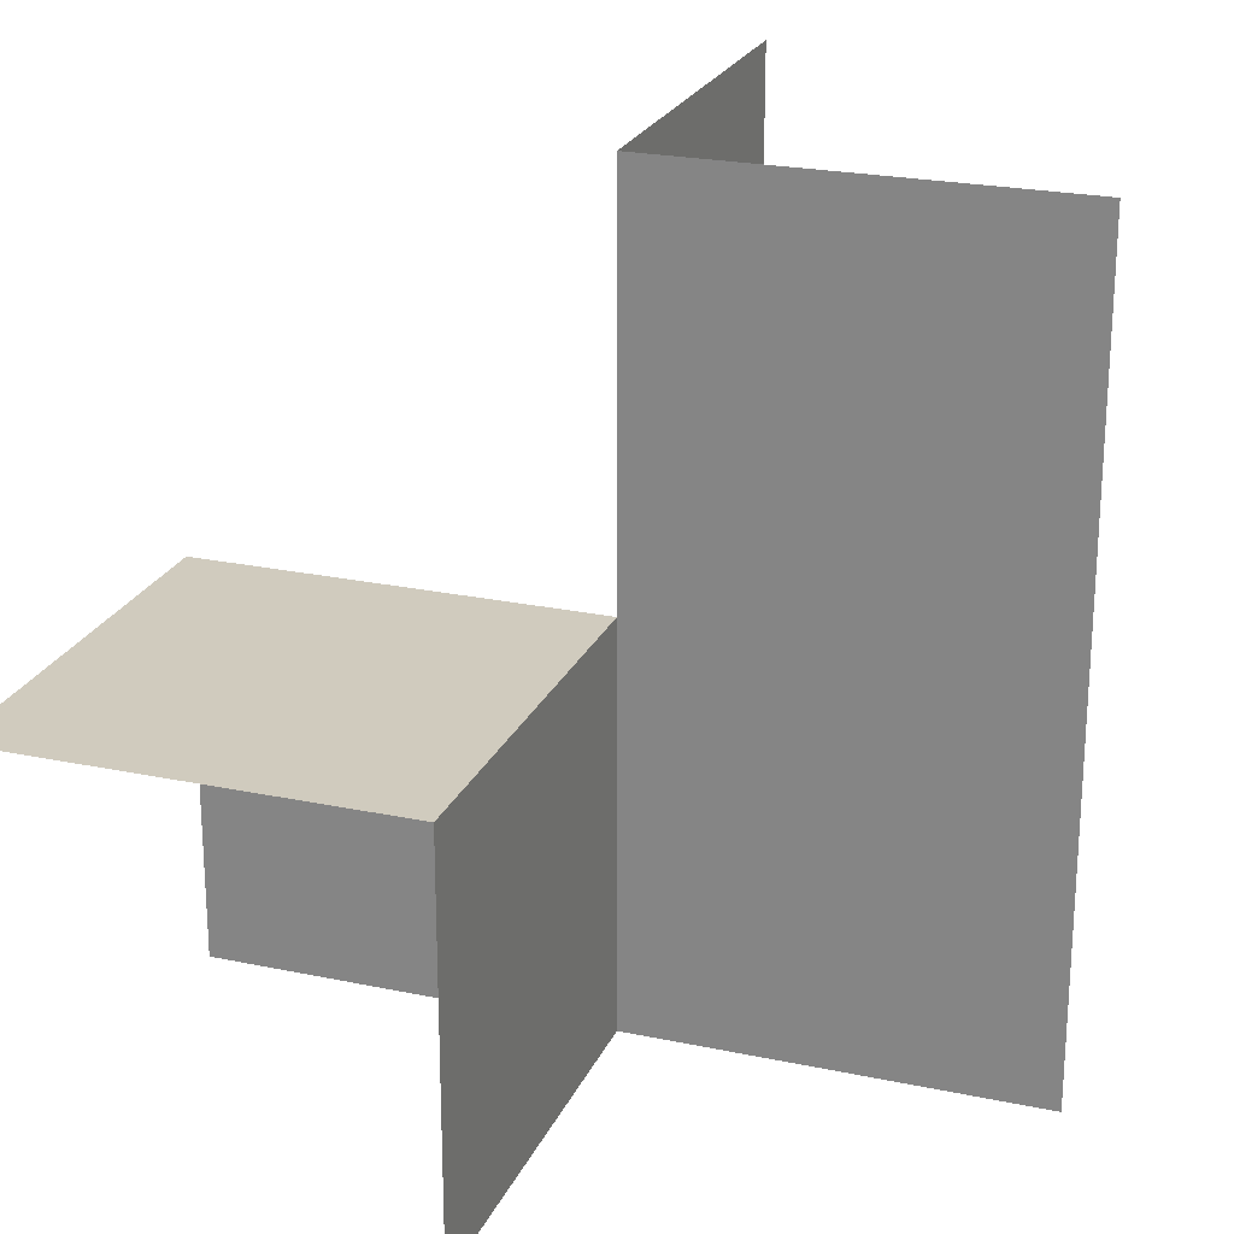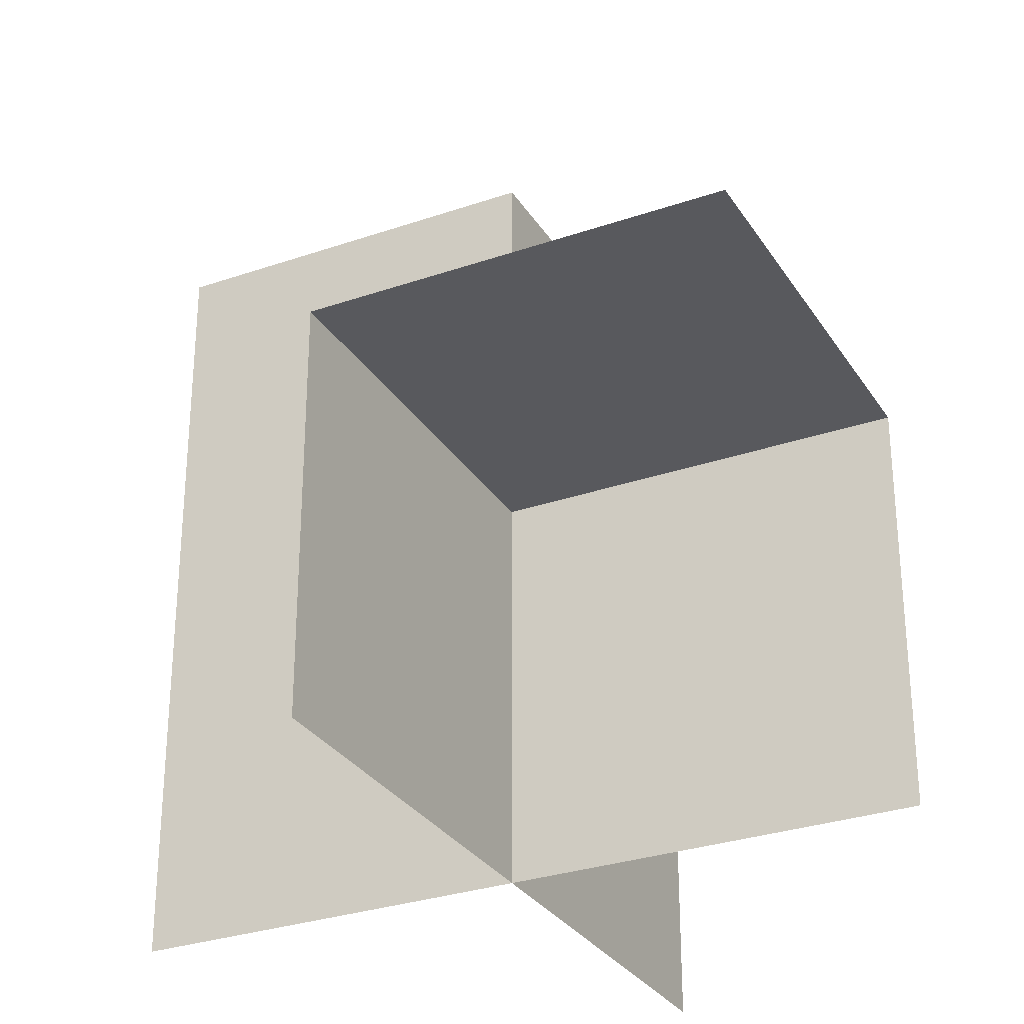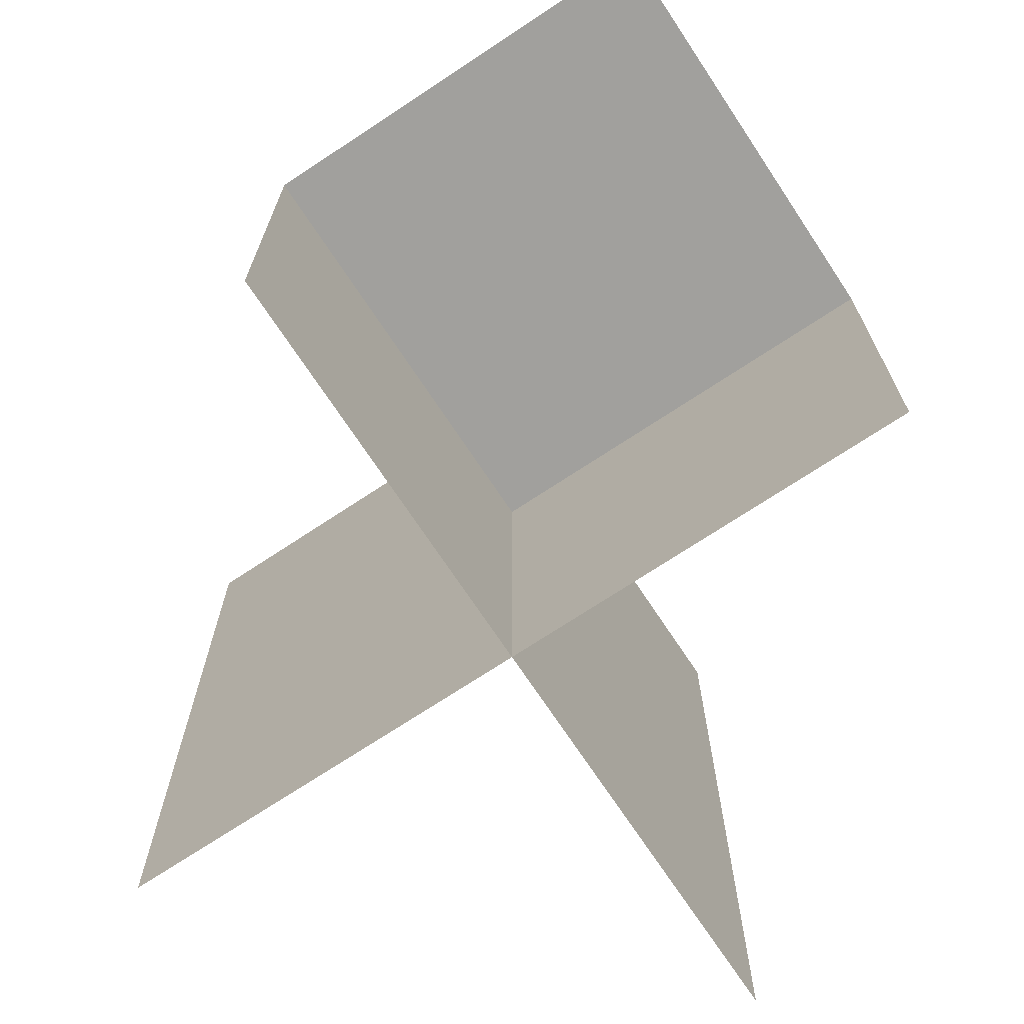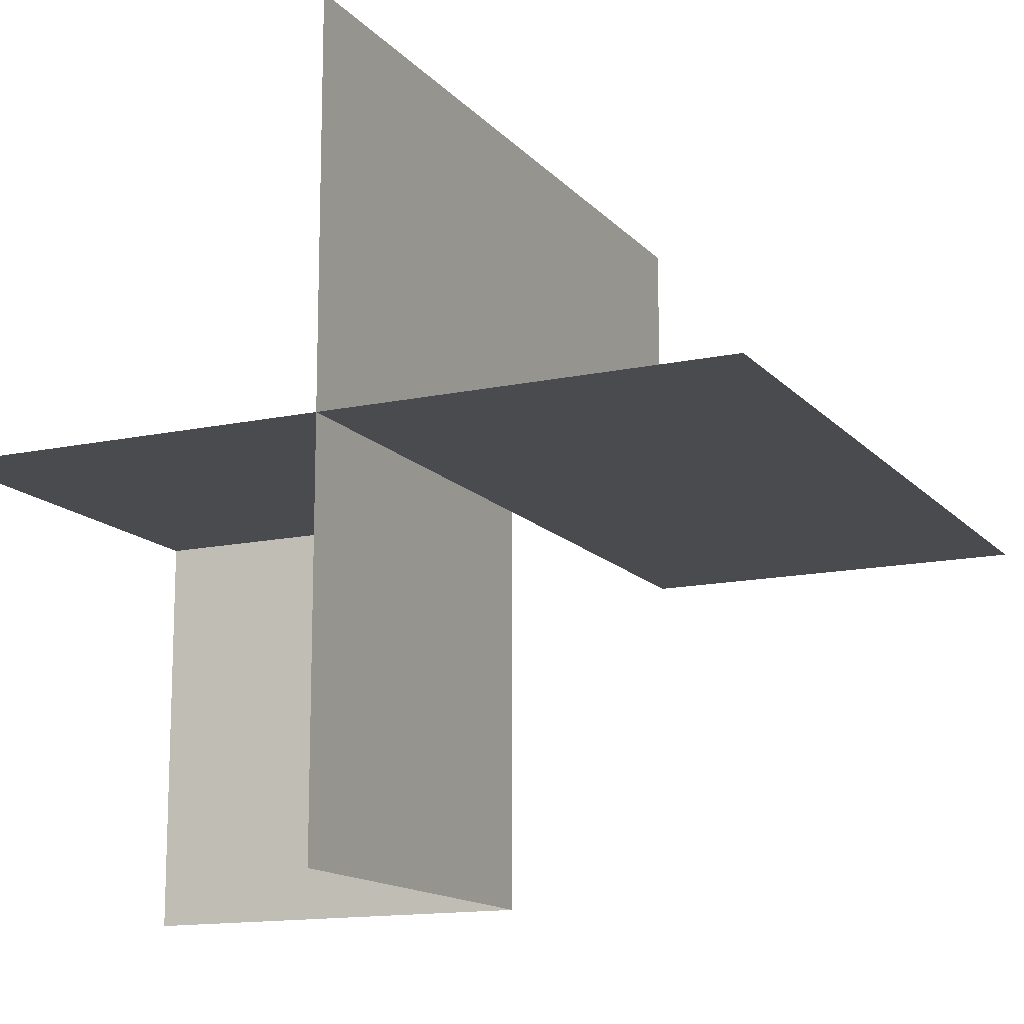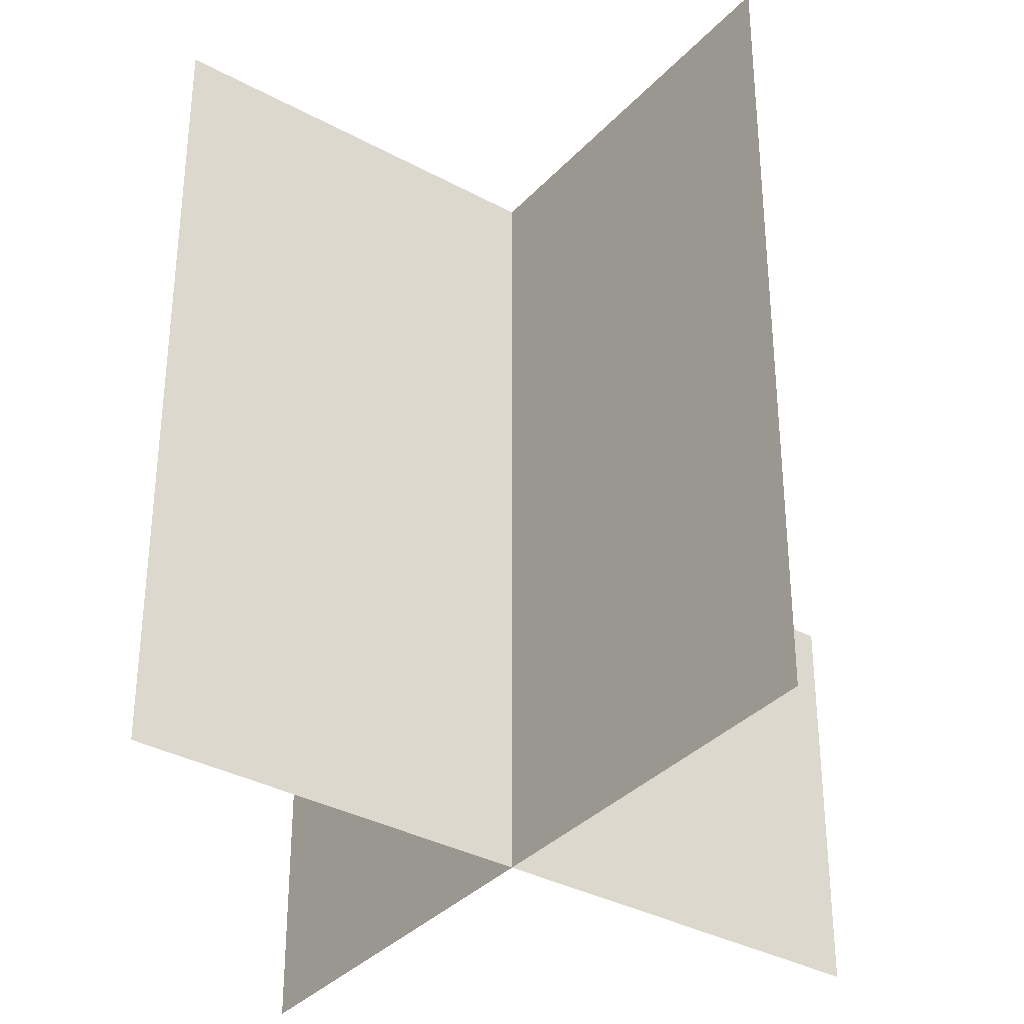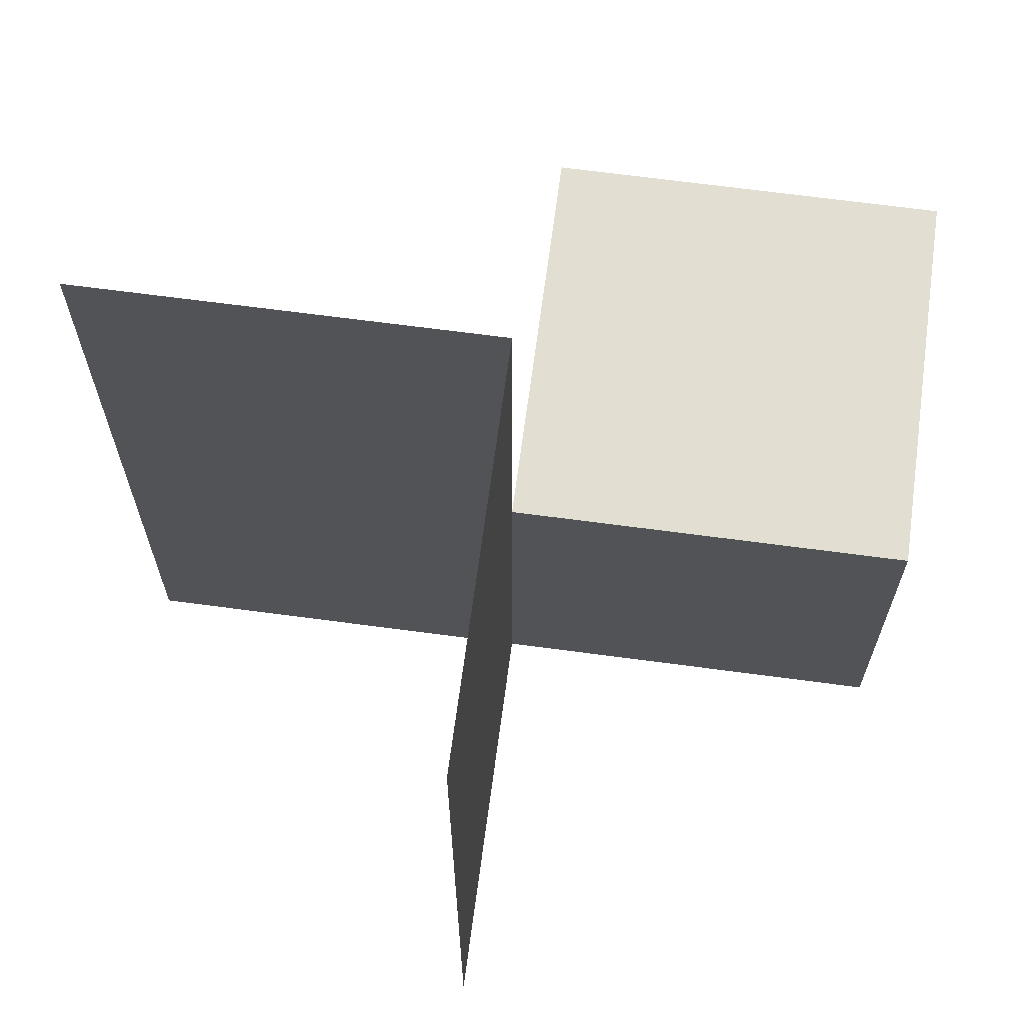
<metadata>
{"format":"obj","ext":"obj","renderer":"f3d","projection":"perspective","resolution":1024,"background":"white","views":[{"elev":23.4,"azim":-70.5,"up":"+Y"},{"elev":-30.0,"azim":-153.3,"up":"+Y"},{"elev":-71.7,"azim":-146.5,"up":"+Y"},{"elev":-14.1,"azim":25.5,"up":"+Z"},{"elev":-34.9,"azim":54.0,"up":"+Y"},{"elev":67.8,"azim":97.6,"up":"+Y"}]}
</metadata>
<code>
o 1000_1010_立方体.082
v -20.88 -0.5 4
v -21.38 -0.5 4.5
v -20.88 -0 4
v -21.38 -0.5 4
v -21.88 -0.5 4
v -21.38 -0.5 3.5
v -21.88 -0 4
v -21.38 -0 3.5
v -21.88 -0 3.5
v -21.38 0.5 4
v -20.88 0.5 4
v -21.38 0.5 4.5
v -21.38 0 4
v -21.38 0 4.5
f 13 10 11
f 9 13 8
f 7 4 13
f 8 4 6
f 14 10 13
f 11 3 13
f 3 1 13
f 1 4 13
f 9 7 13
f 7 5 4
f 8 13 4
f 4 2 14
f 14 12 10
f 13 4 14

</code>
